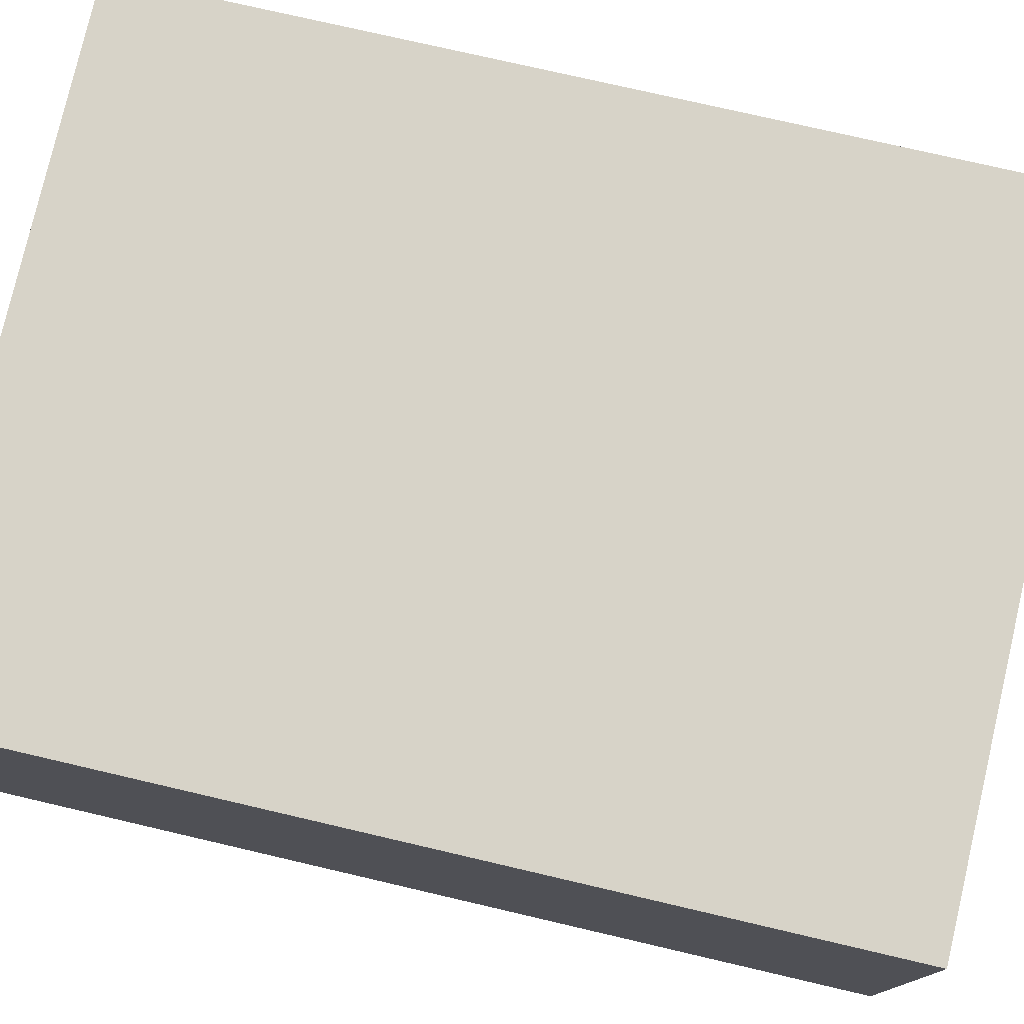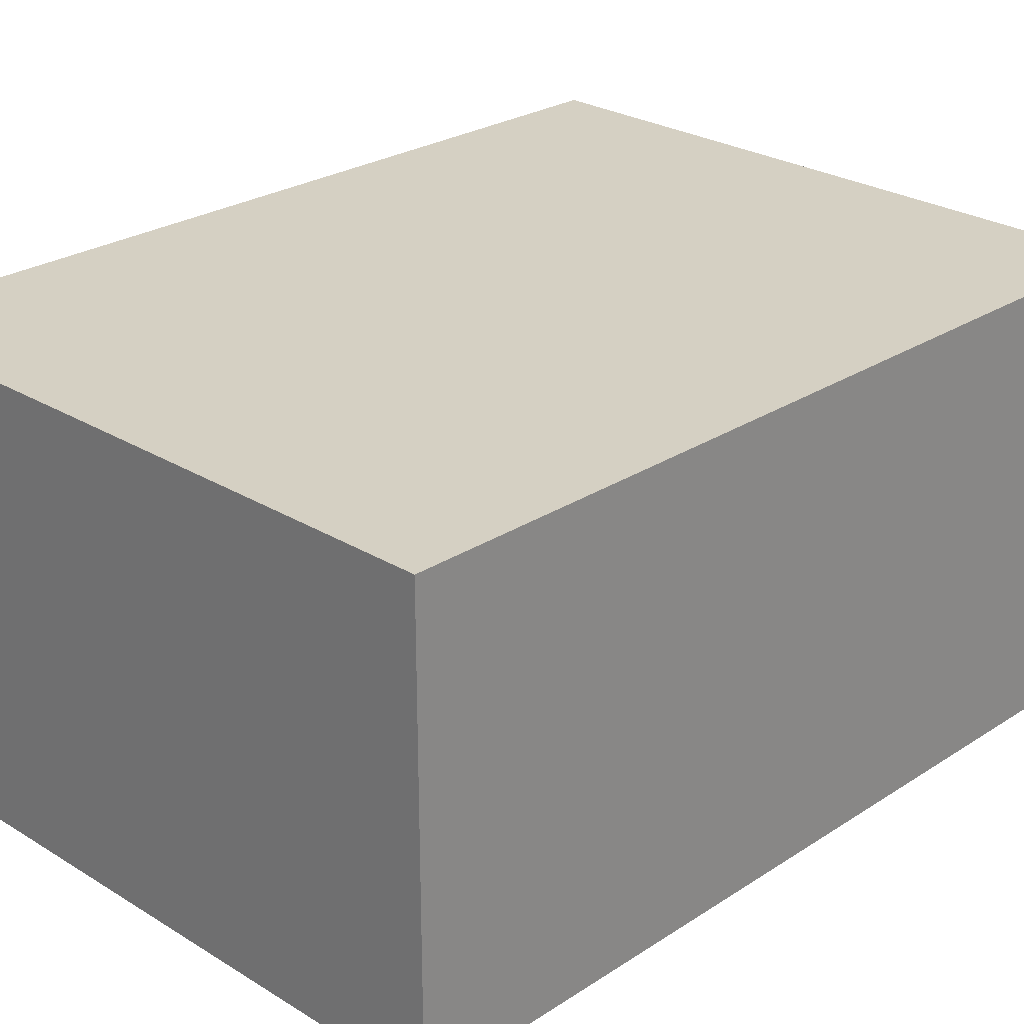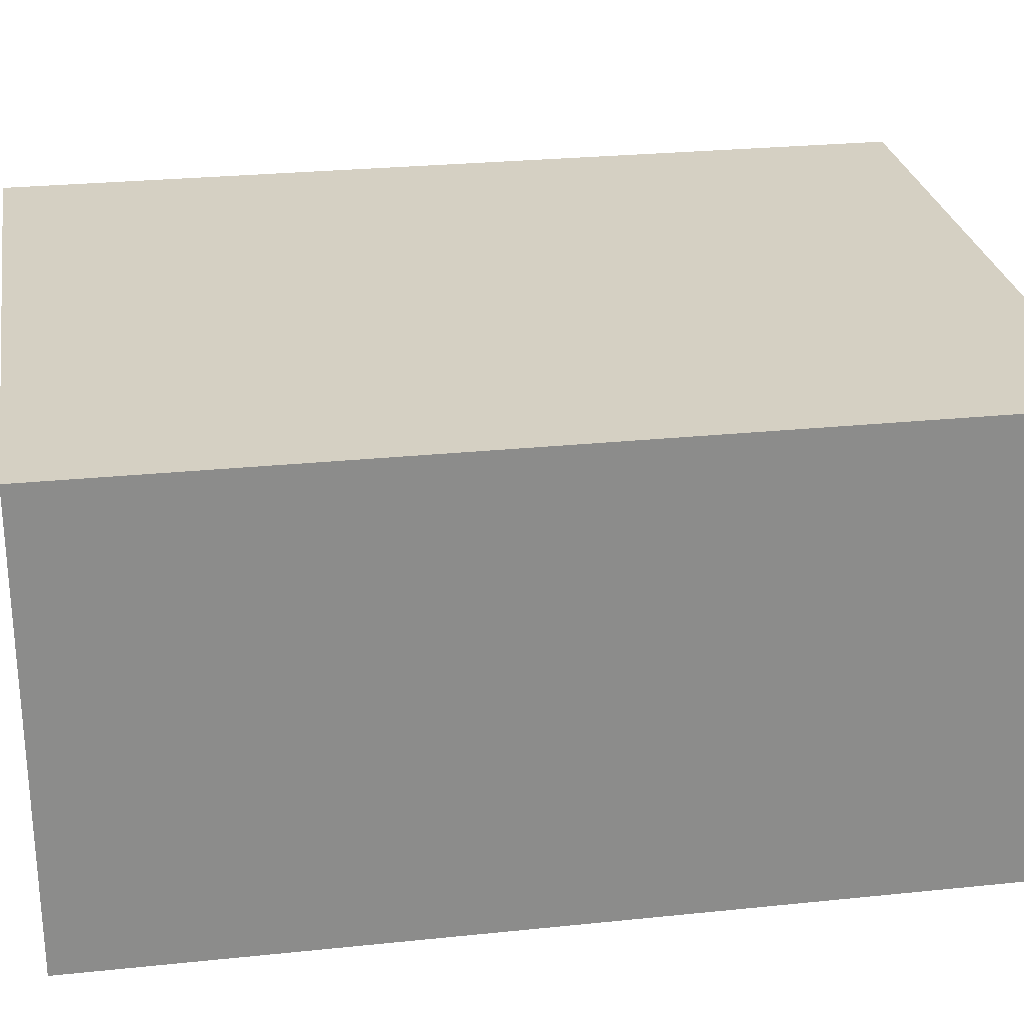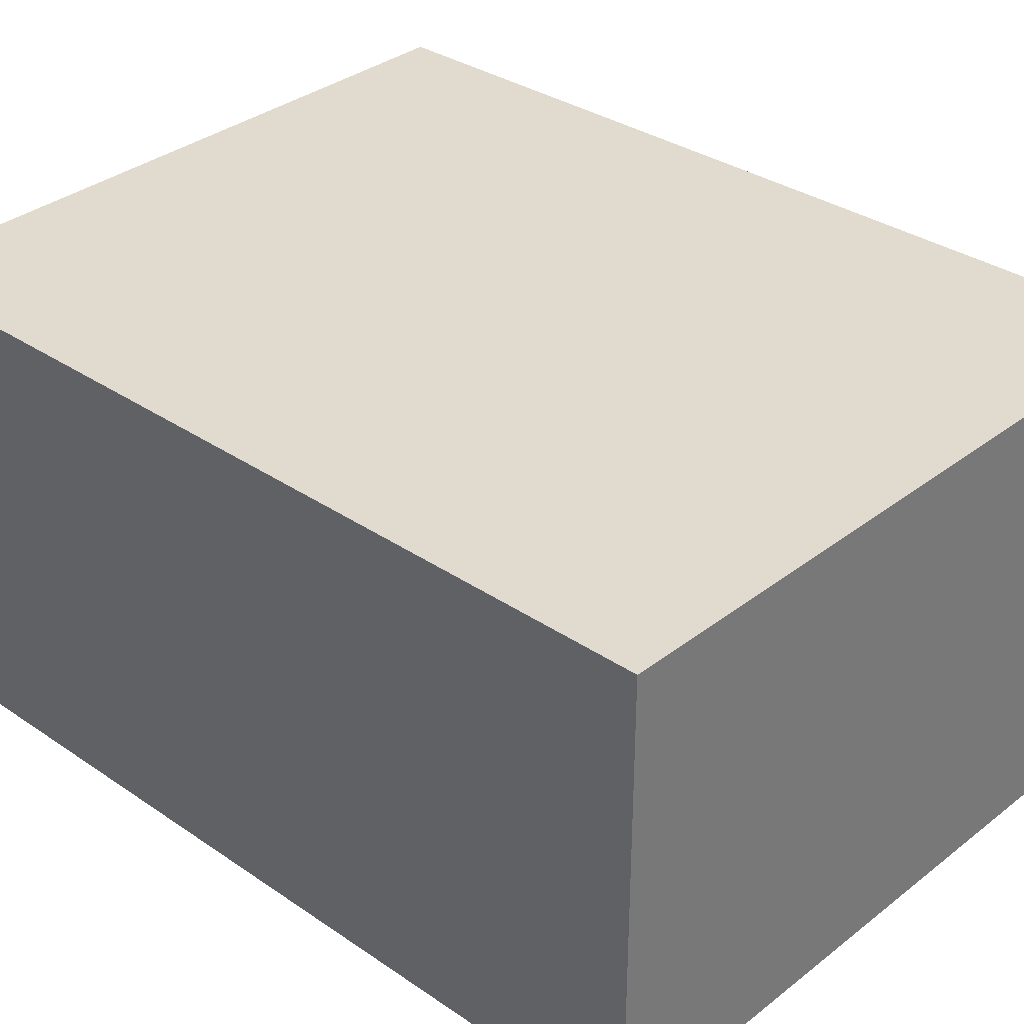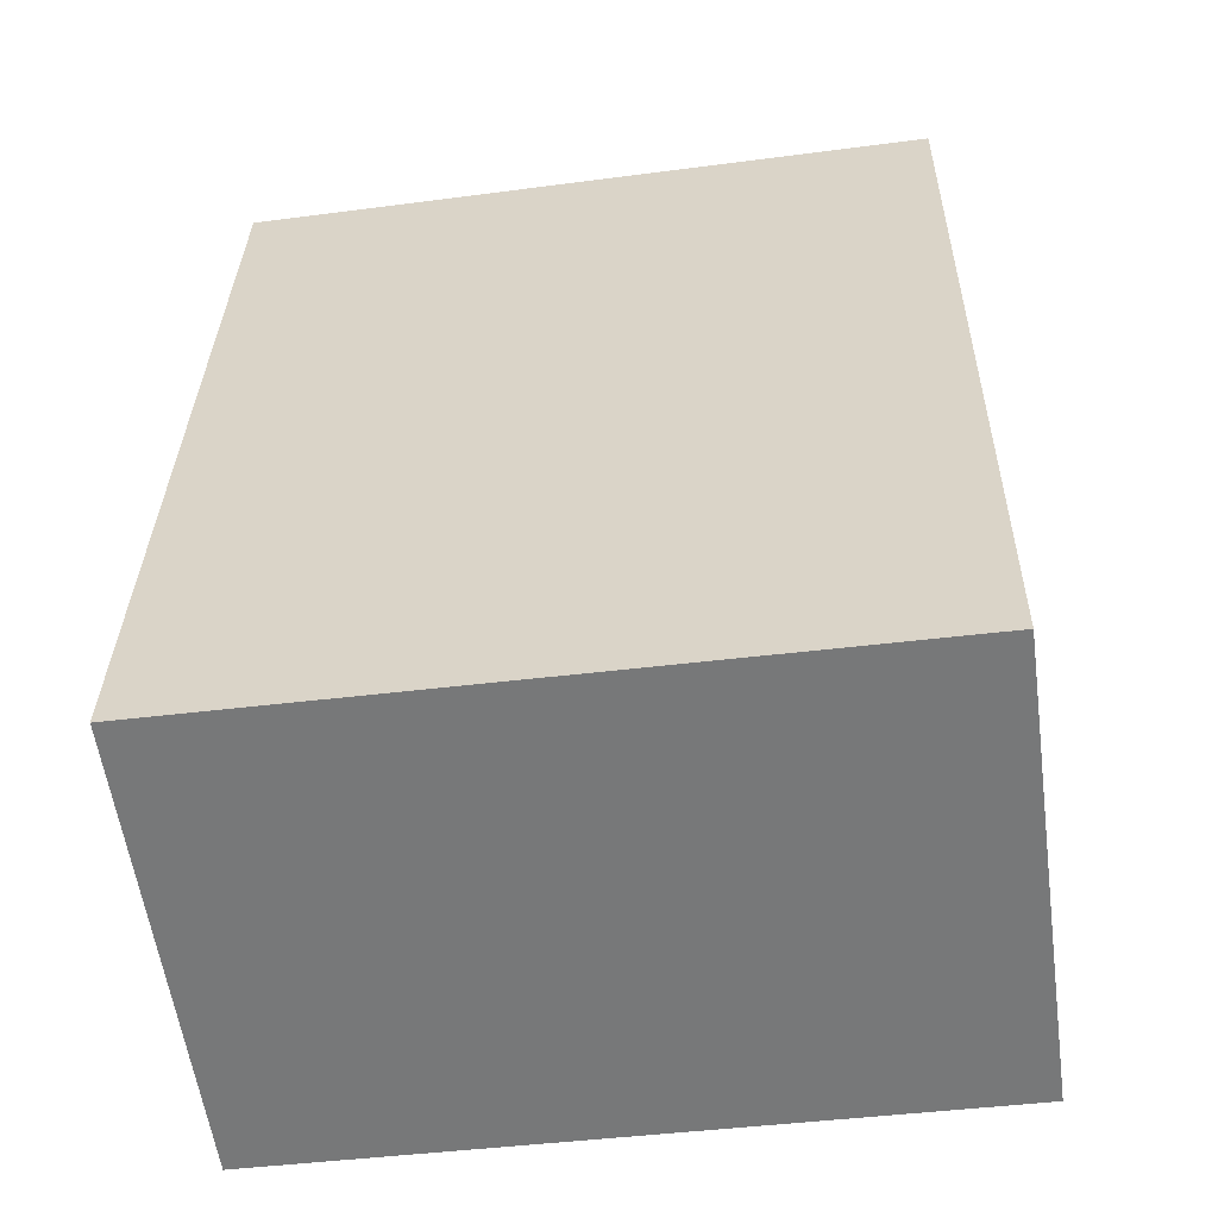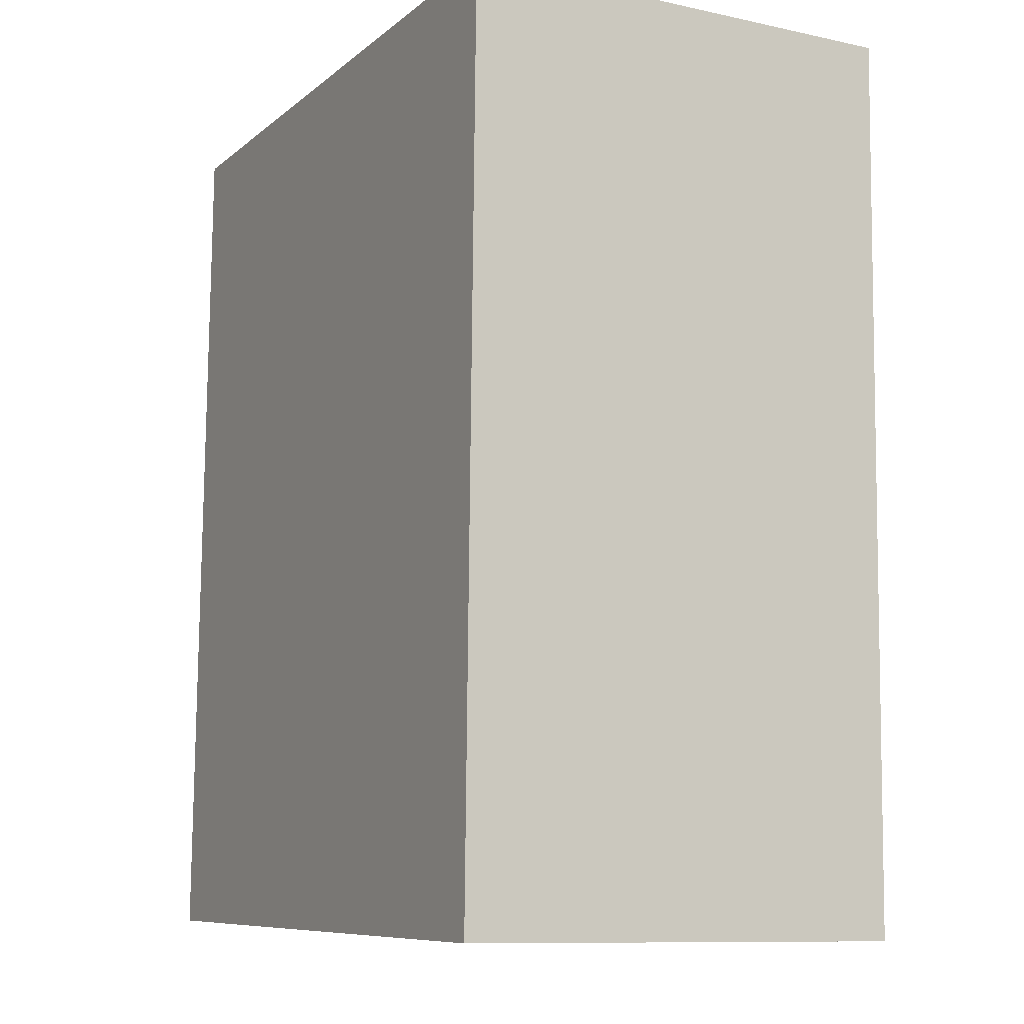
<metadata>
{"format":"obj","ext":"obj","renderer":"f3d","projection":"perspective","resolution":1024,"background":"white","views":[{"elev":76.5,"azim":101.9,"up":"+Y"},{"elev":26.2,"azim":43.3,"up":"+Y"},{"elev":26.3,"azim":79.5,"up":"+Y"},{"elev":33.4,"azim":131.8,"up":"+Y"},{"elev":-57.7,"azim":-172.1,"up":"+Z"},{"elev":-10.5,"azim":-118.2,"up":"+Z"}]}
</metadata>
<code>
v  0 3.329 2.038e-16
v  5.186 3.329 -6.475
v  0.132 3.329 -6.62
v  5.049 3.329 0.052
v  5.186 3.965e-16 -6.475
v  0.132 4.054e-16 -6.62
v  0 0 0
v  5.049 -3.184e-18 0.052
g defaultobject
f 1 2 3
f 2 1 4
f 5 3 2
f 3 5 6
f 6 1 3
f 1 6 7
f 7 4 1
f 4 7 8
f 8 2 4
f 2 8 5
f 5 7 6
f 7 5 8

</code>
